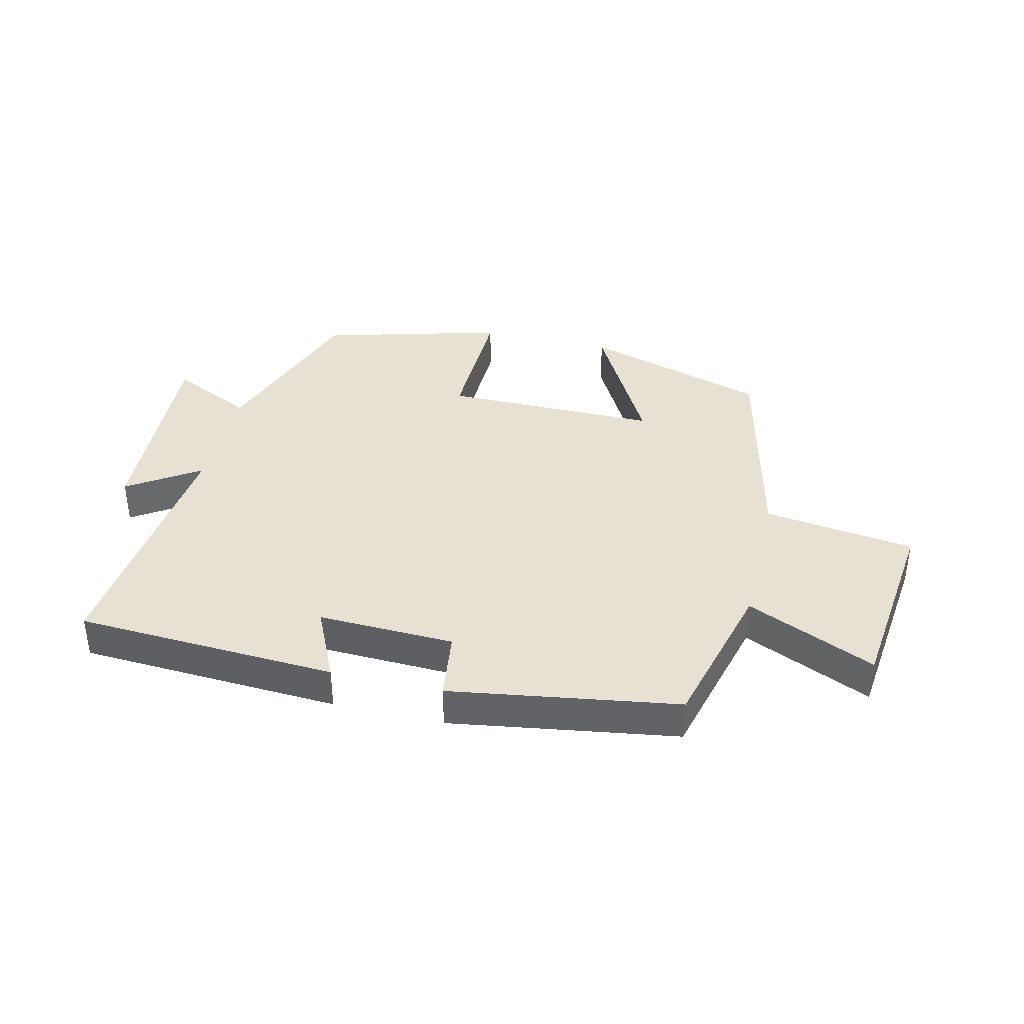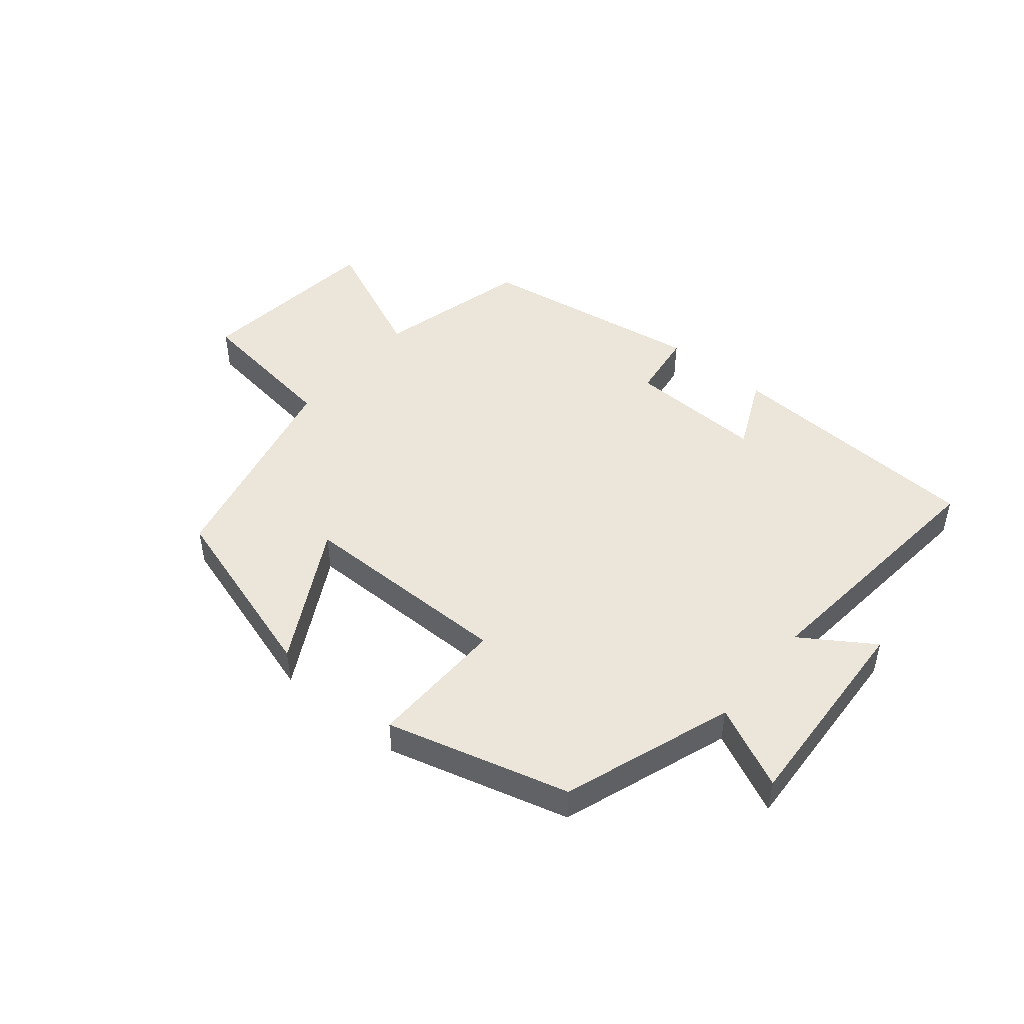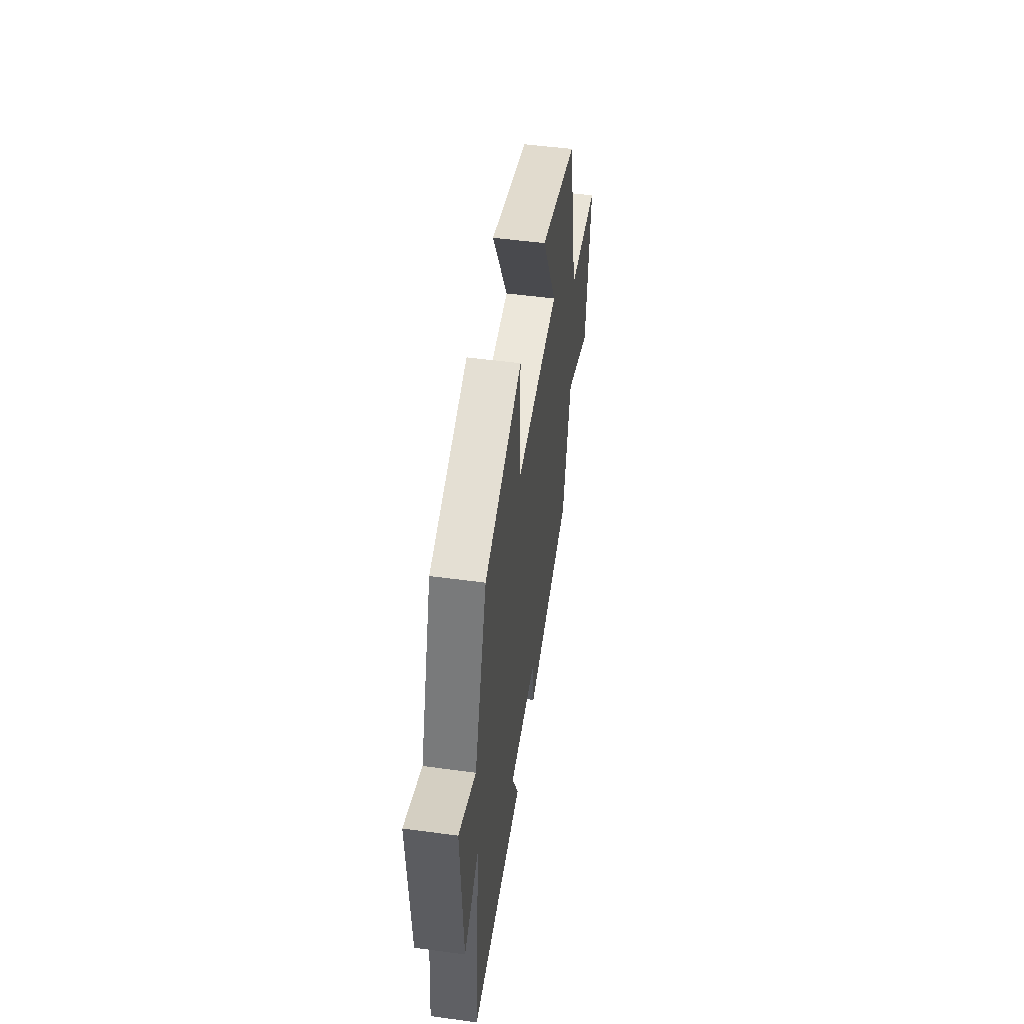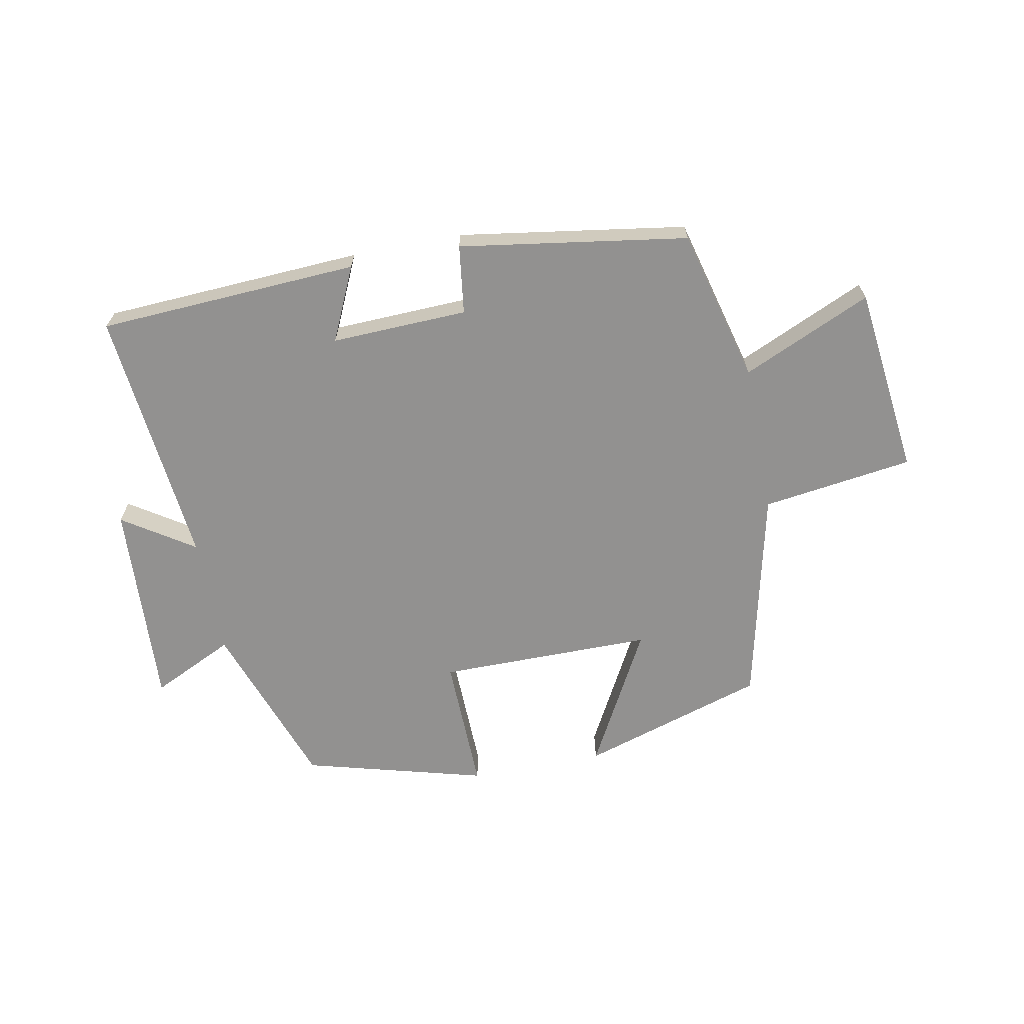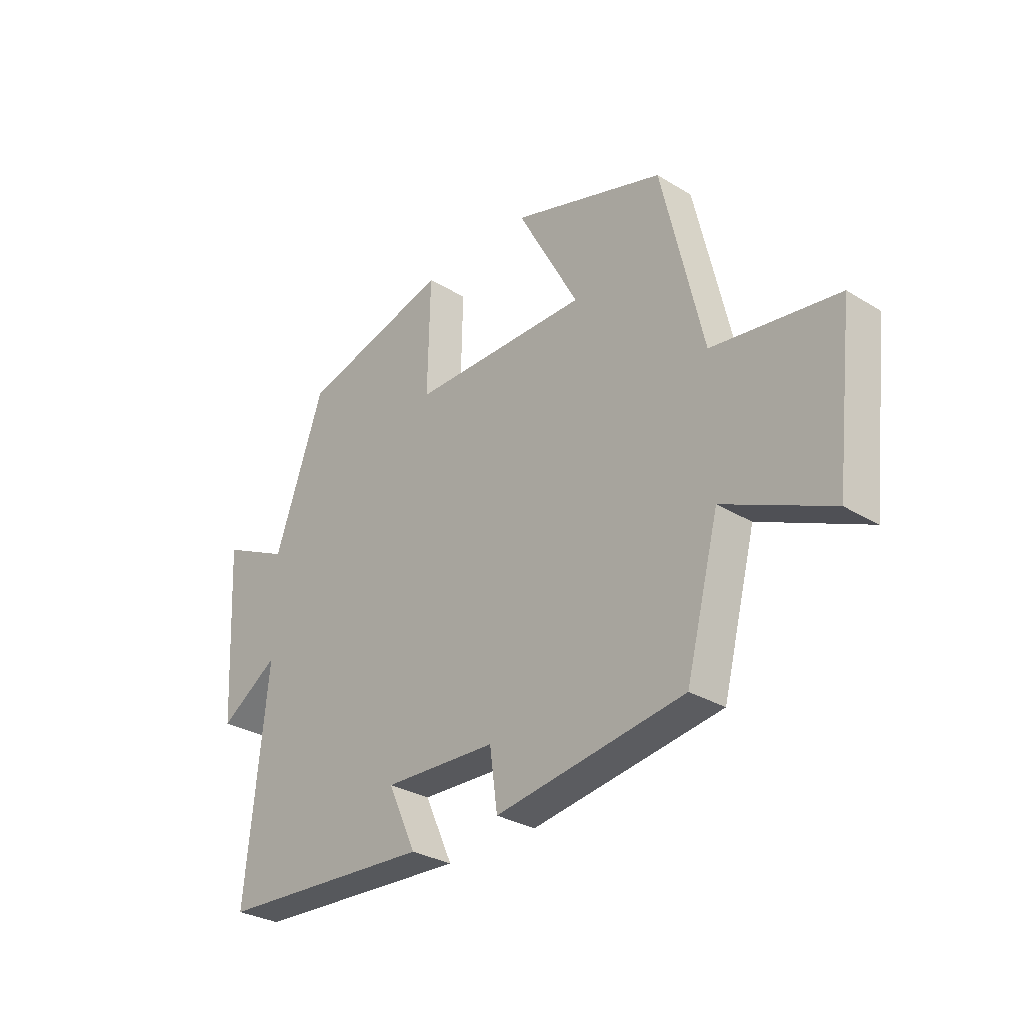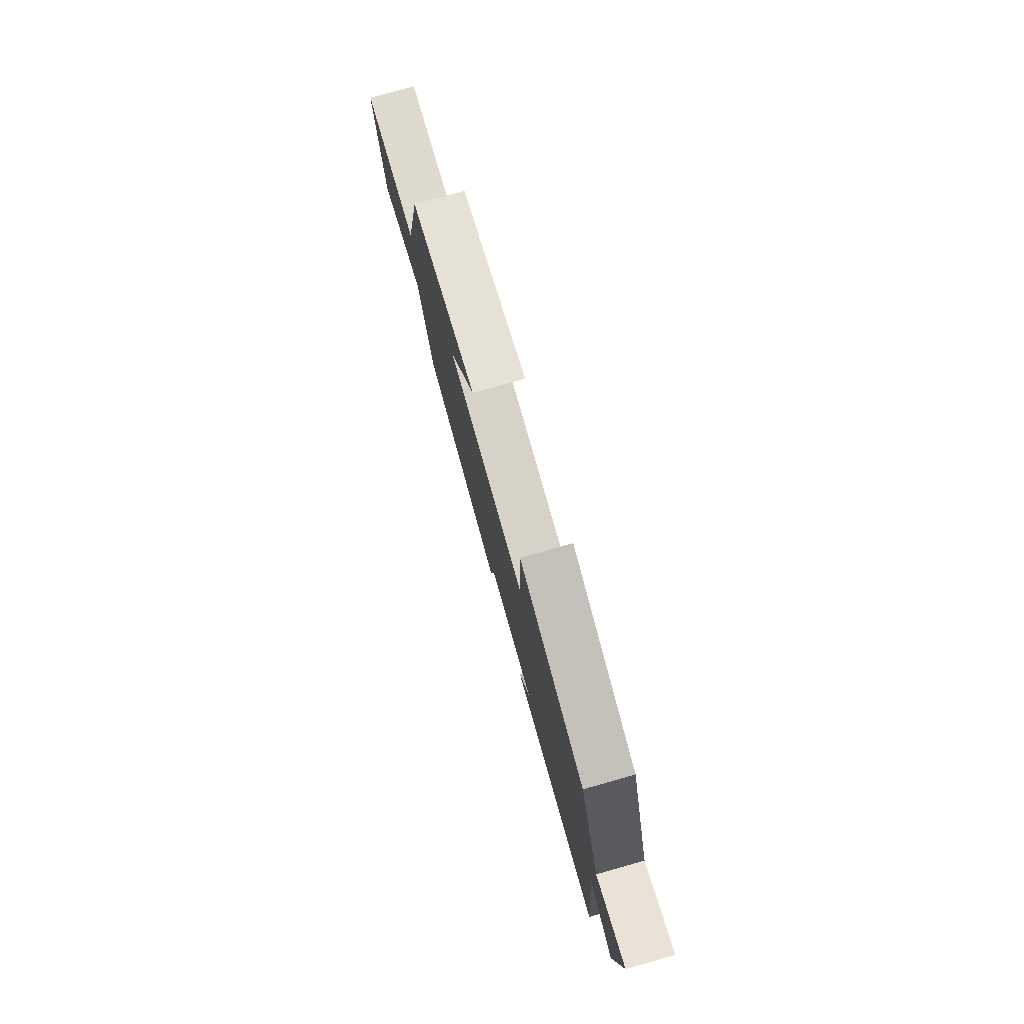
<metadata>
{"format":"obj","ext":"obj","renderer":"f3d","projection":"perspective","resolution":1024,"background":"white","views":[{"elev":38.6,"azim":-166.7,"up":"+Y"},{"elev":47.2,"azim":39.5,"up":"+Y"},{"elev":50.5,"azim":98.4,"up":"+Z"},{"elev":-66.1,"azim":-169.1,"up":"+Y"},{"elev":-30.0,"azim":-131.7,"up":"+Z"},{"elev":78.0,"azim":74.3,"up":"+Z"}]}
</metadata>
<code>
v 0.402 0.07 0.42
v 0.5 0.07 0.144
v 0.634 0.07 0.208
v 0.616 0.07 -0.13
v 0.5 0.07 -0.054
v 0.543 0.07 -0.477
v 0.118 0.07 -0.5
v 0.173 0.07 -0.38
v -0.049 0.07 -0.388
v -0.064 0.07 -0.5
v -0.435 0.07 -0.443
v -0.5 0.07 -0.193
v -0.71 0.07 -0.287
v -0.746 0.07 0.021
v -0.5 0.07 0.055
v -0.419 0.07 0.406
v -0.118 0.07 0.5
v -0.239 0.07 0.276
v 0.111 0.07 0.276
v 0.106 0.07 0.5
v 0.402 0 0.42
v 0.5 0 0.144
v 0.634 0 0.208
v 0.616 0 -0.13
v 0.5 0 -0.054
v 0.543 0 -0.477
v 0.118 0 -0.5
v 0.173 0 -0.38
v -0.049 0 -0.388
v -0.064 0 -0.5
v -0.435 0 -0.443
v -0.5 0 -0.193
v -0.71 0 -0.287
v -0.746 0 0.021
v -0.5 0 0.055
v -0.419 0 0.406
v -0.118 0 0.5
v -0.239 0 0.276
v 0.111 0 0.276
v 0.106 0 0.5
f 19 20 1 2
f 18 19 2
f 15 16 17 18
f 15 18 2
f 12 13 14 15
f 11 12 15
f 10 11 15
f 9 10 15
f 8 9 15 2
f 5 6 7 8
f 5 8 2 3
f 3 4 5
f 22 21 40 39
f 22 39 38
f 38 37 36 35
f 22 38 35
f 35 34 33 32
f 35 32 31
f 35 31 30
f 35 30 29
f 22 35 29 28
f 28 27 26 25
f 23 22 28 25
f 25 24 23
f 1 21 22 2
f 2 22 23 3
f 3 23 24 4
f 4 24 25 5
f 5 25 26 6
f 6 26 27 7
f 7 27 28 8
f 8 28 29 9
f 9 29 30 10
f 10 30 31 11
f 11 31 32 12
f 12 32 33 13
f 13 33 34 14
f 14 34 35 15
f 15 35 36 16
f 16 36 37 17
f 17 37 38 18
f 18 38 39 19
f 19 39 40 20
f 20 40 21 1

</code>
